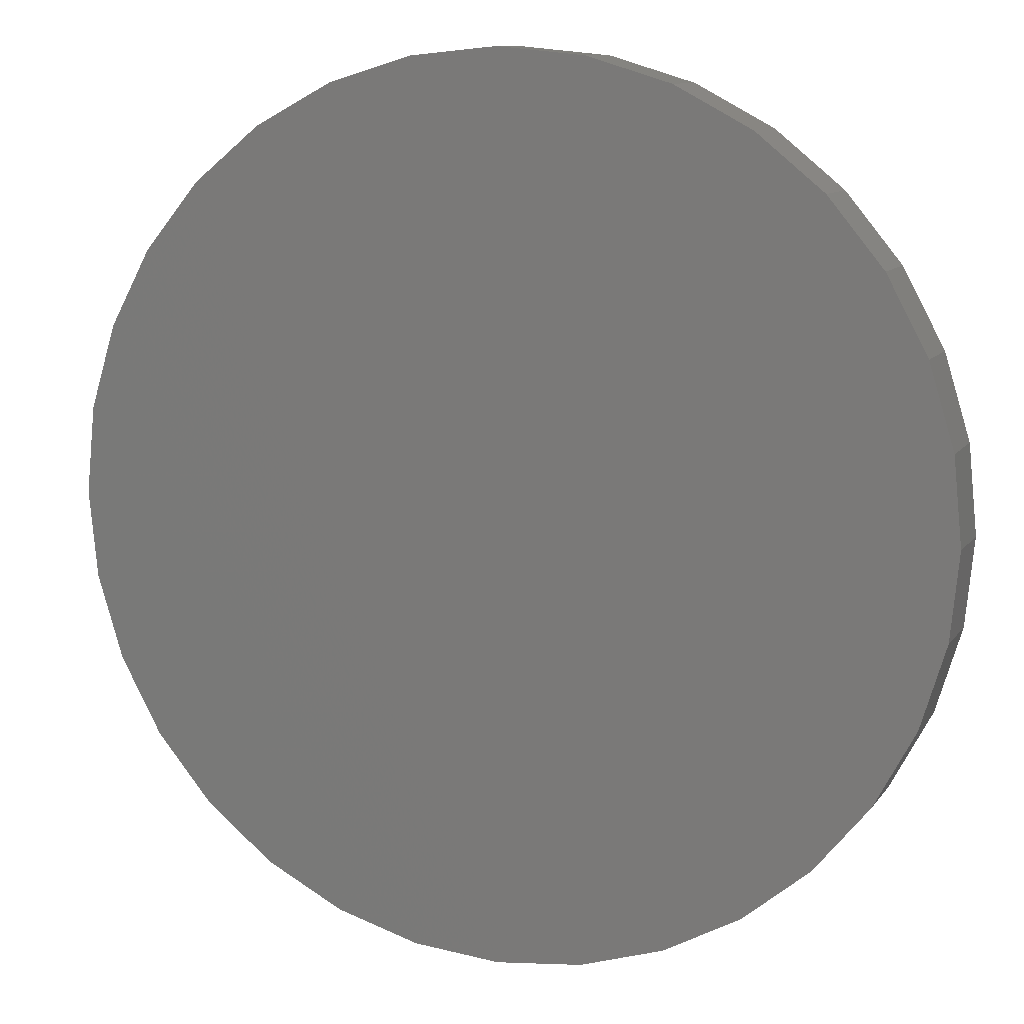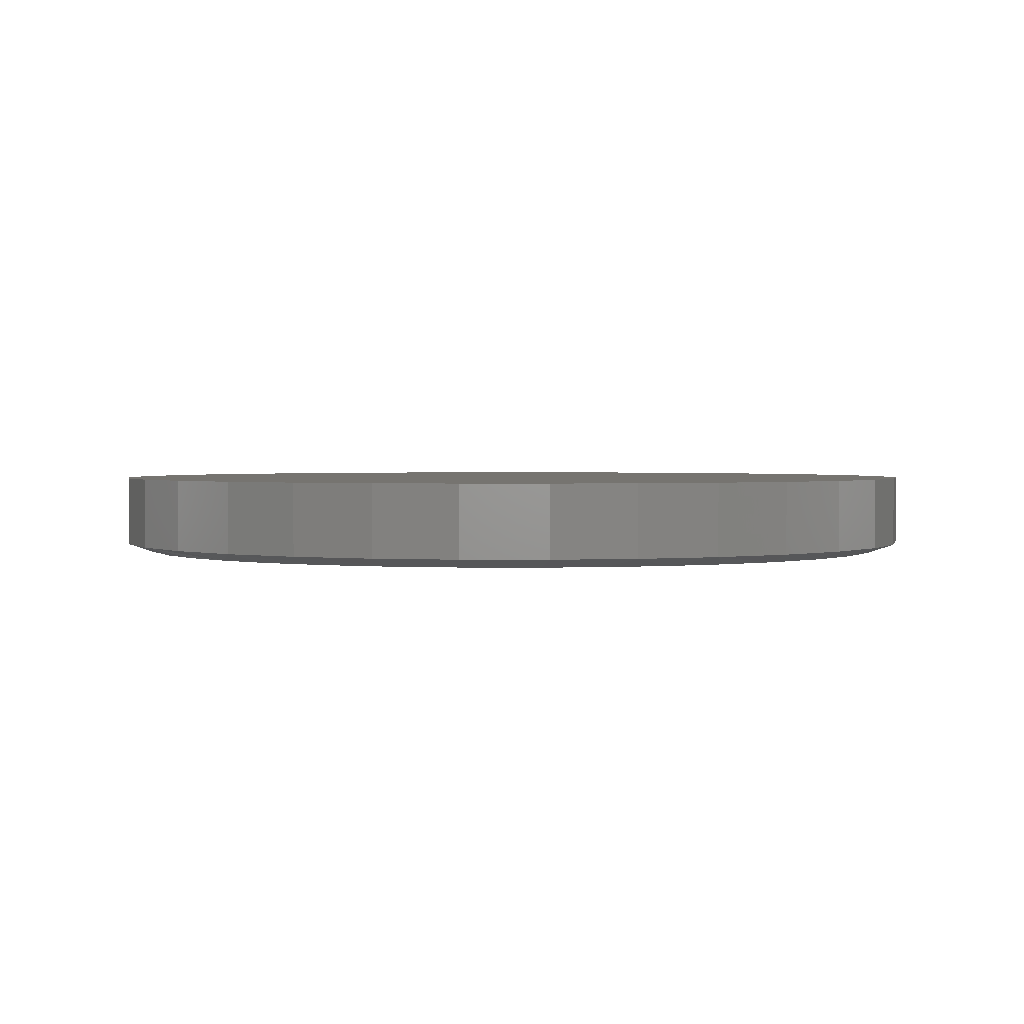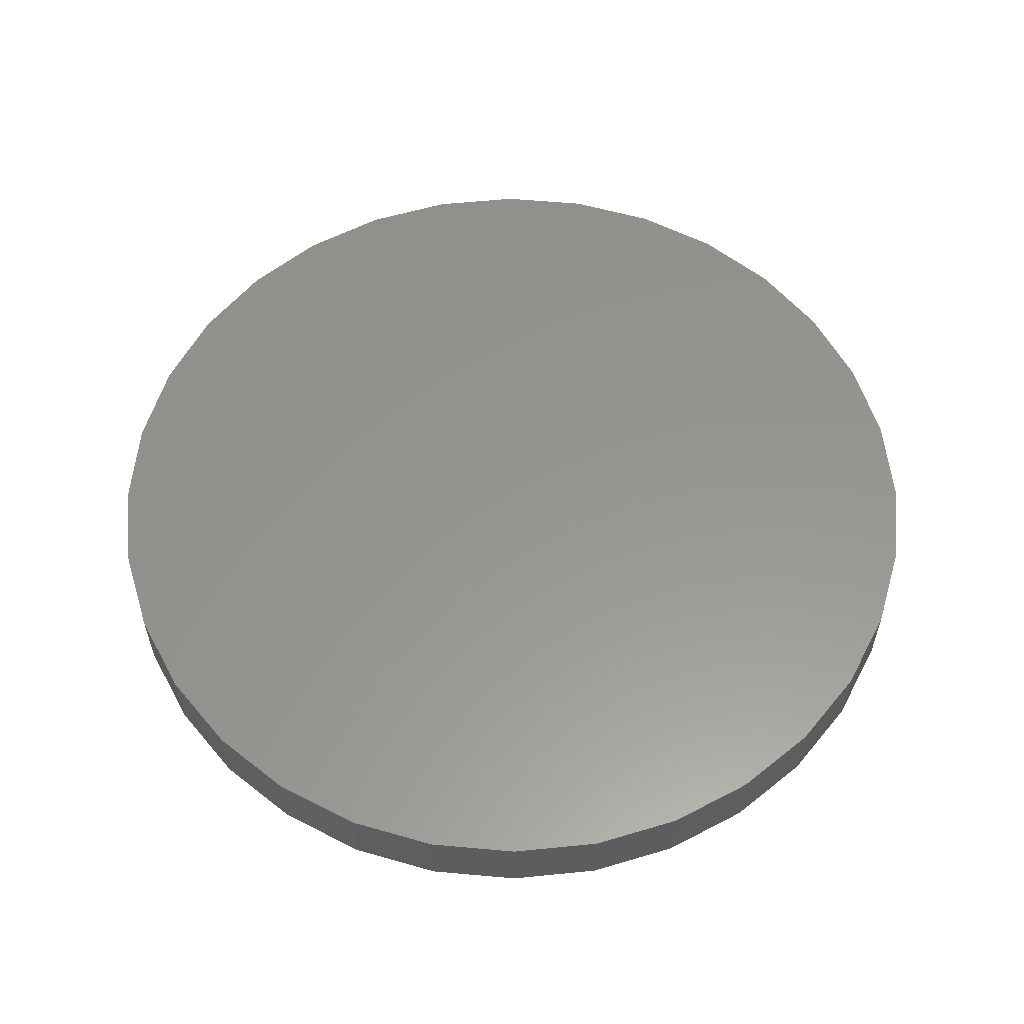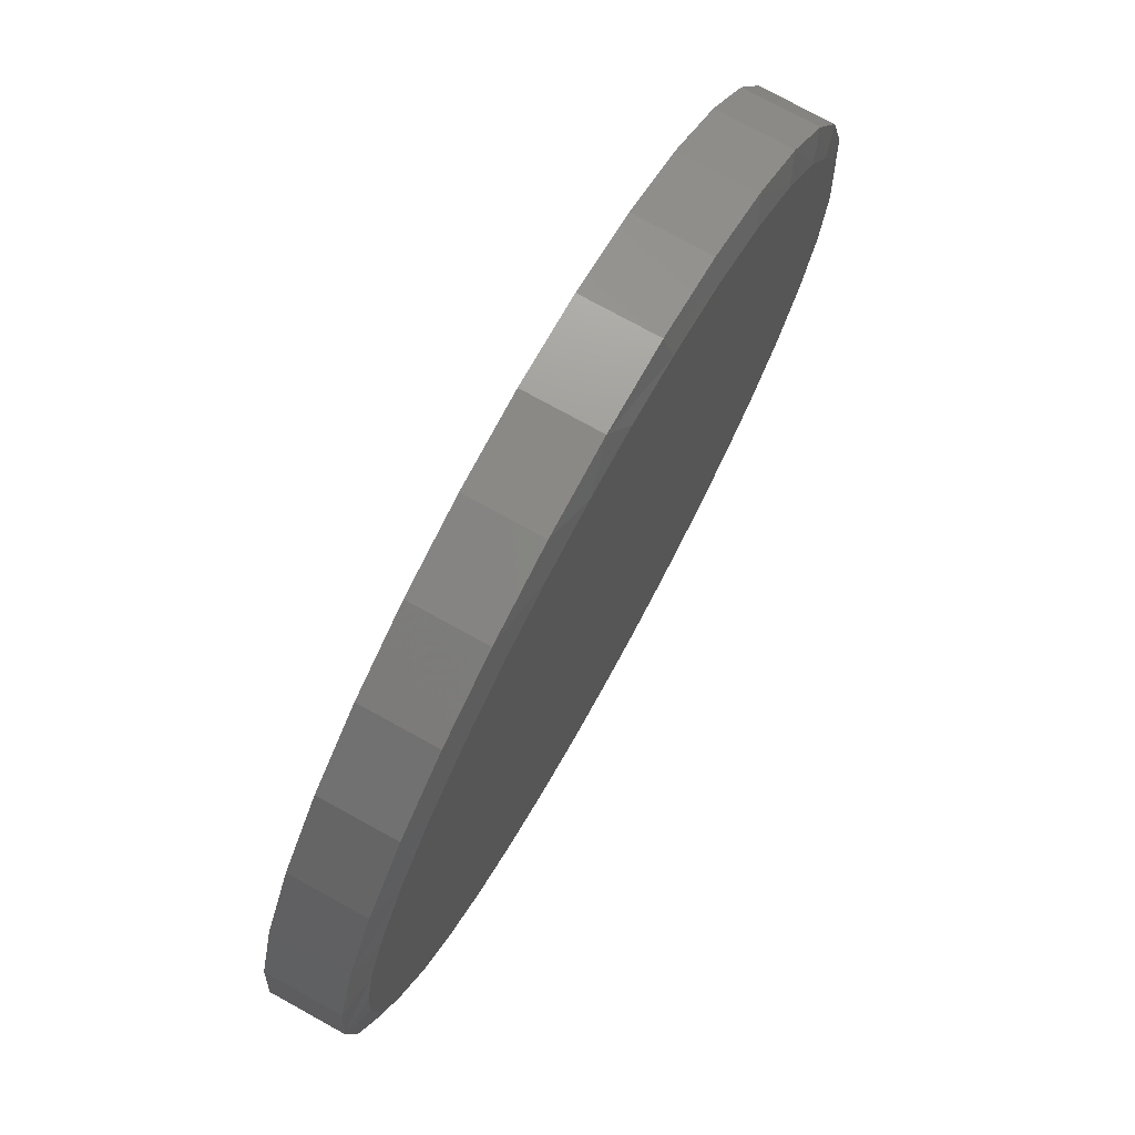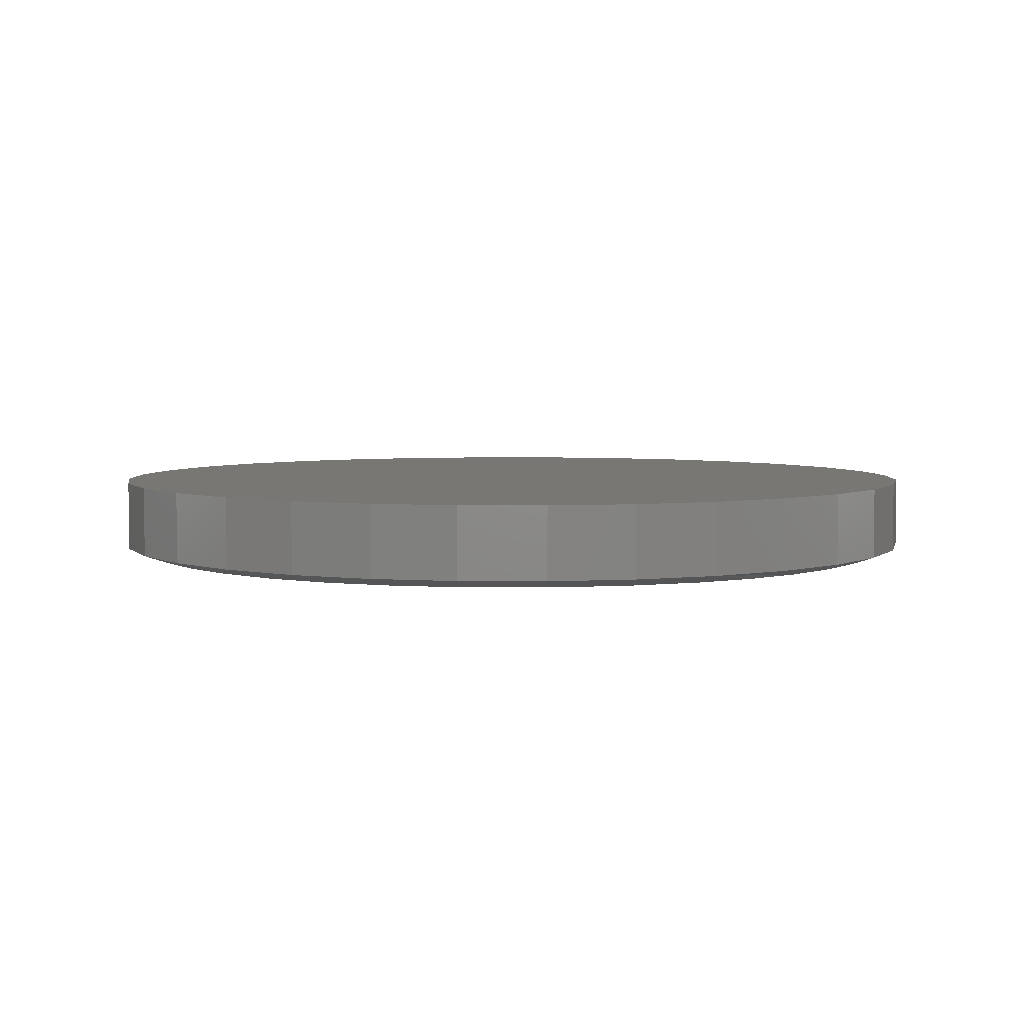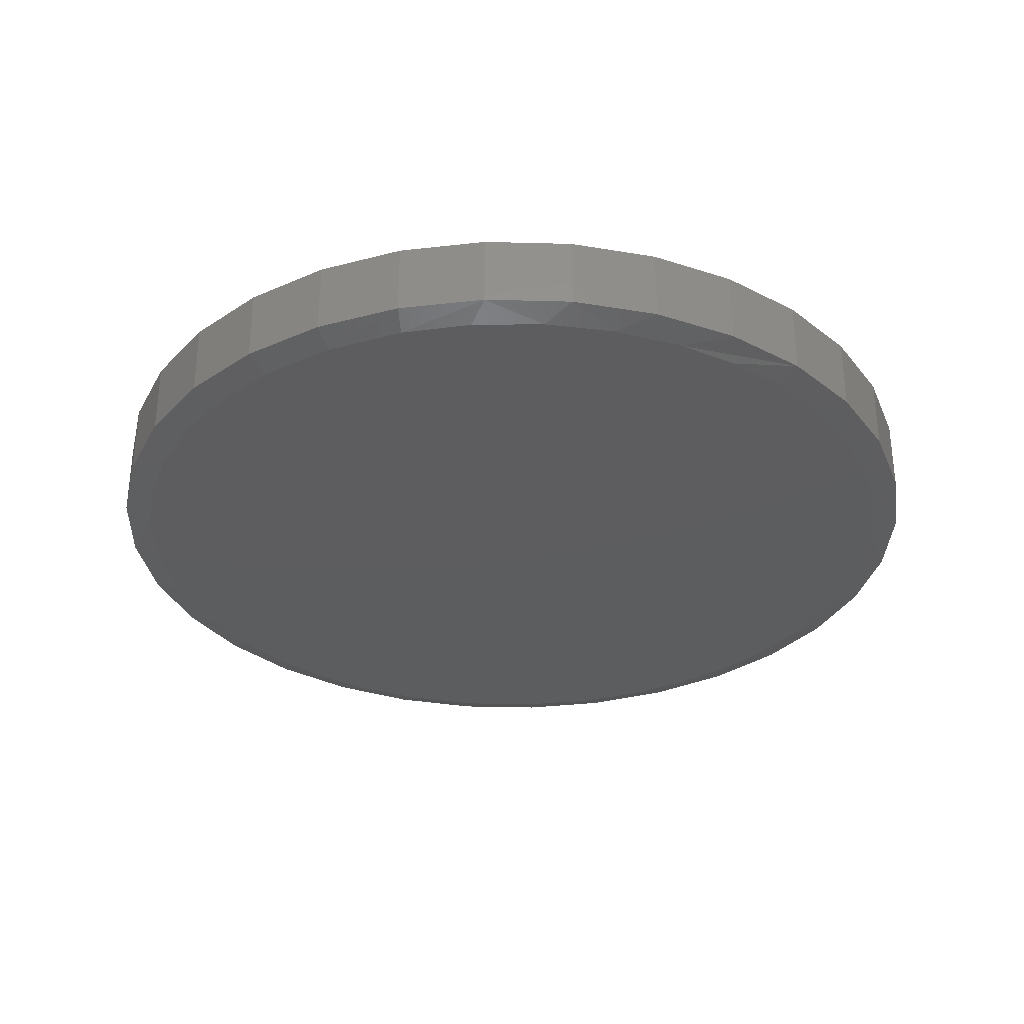
<metadata>
{"format":"stl","ext":"stl","renderer":"f3d","projection":"perspective","resolution":1024,"background":"white","views":[{"elev":10.2,"azim":-159.4,"up":"+Z"},{"elev":1.8,"azim":-27.2,"up":"+Y"},{"elev":57.9,"azim":-90.3,"up":"+Y"},{"elev":75.6,"azim":-61.1,"up":"+Z"},{"elev":4.5,"azim":-116.9,"up":"+Y"},{"elev":-32.2,"azim":138.5,"up":"+Y"}]}
</metadata>
<code>
# stl→obj: 101 verts, 198 faces
v 0.1571 -0.1406 0.6952
v 0.04837 -0.1406 0.7099
v -0.06134 -0.1406 0.7076
v -0.1694 -0.1406 0.6886
v 0.2825 -0.1406 0.6558
v -0.2732 -0.1406 0.6531
v 0.3986 -0.1406 0.5941
v -0.3853 -0.1406 0.5924
v 0.5012 -0.1406 0.512
v -0.4847 -0.1406 0.5128
v 0.5871 -0.1406 0.4124
v -0.5682 -0.1406 0.4167
v 0.6437 -0.1406 0.3183
v -0.6333 -0.1406 0.3072
v 0.6851 -0.1406 0.2165
v -0.6718 -0.1406 0.2086
v 0.7104 -0.1406 0.1096
v -0.6953 -0.1406 0.1055
v 0.7189 -0.1406 -2.01e-16
v -0.7031 -0.1406 2.145e-07
v 0.7058 -0.1406 -0.136
v -0.69 -0.1406 -0.136
v 0.6669 -0.1406 -0.2669
v -0.6511 -0.1406 -0.2669
v 0.6037 -0.1406 -0.388
v -0.5879 -0.1406 -0.388
v 0.5279 -0.1406 -0.4849
v -0.5121 -0.1406 -0.4849
v 0.4365 -0.1406 -0.5673
v -0.4208 -0.1406 -0.5673
v 0.3323 -0.1406 -0.6327
v -0.3165 -0.1406 -0.6327
v 0.2184 -0.1406 -0.6791
v -0.2026 -0.1406 -0.6791
v 0.1144 -0.1406 -0.703
v -0.09856 -0.1406 -0.703
v 0.007895 -0.1406 -0.711
v 0.7658 1.674e-16 -9.282e-17
v 0.7658 -0.125 -2.784e-16
v 0.7512 1.658e-16 -0.1479
v 0.7512 -0.125 -0.1479
v 0.7081 1.61e-16 -0.29
v 0.7081 -0.125 -0.29
v 0.6381 1.532e-16 -0.4211
v 0.6381 -0.125 -0.4211
v 0.5438 1.428e-16 -0.5359
v 0.5438 -0.125 -0.5359
v 0.429 1.3e-16 -0.6302
v 0.429 -0.125 -0.6302
v 0.2979 1.155e-16 -0.7002
v 0.2979 -0.125 -0.7002
v 0.1558 9.968e-17 -0.7433
v 0.1558 -0.125 -0.7433
v 0.007895 8.327e-17 -0.7579
v 0.007895 -0.125 -0.7579
v -0.14 6.685e-17 -0.7433
v -0.14 -0.125 -0.7433
v -0.2821 5.107e-17 -0.7002
v -0.2821 -0.125 -0.7002
v -0.4132 3.652e-17 -0.6302
v -0.4132 -0.125 -0.6302
v -0.528 2.377e-17 -0.5359
v -0.528 -0.125 -0.5359
v -0.6223 1.33e-17 -0.4211
v -0.6223 -0.125 -0.4211
v -0.6923 5.529e-18 -0.29
v -0.6923 -0.125 -0.29
v -0.7354 7.403e-19 -0.1479
v -0.7354 -0.125 -0.1479
v -0.75 -8.765e-19 9.281e-17
v -0.75 -0.125 9.281e-17
v -0.7354 7.403e-19 0.1479
v -0.7354 -0.125 0.1479
v -0.6923 5.529e-18 0.29
v -0.6923 -0.125 0.29
v -0.6223 1.33e-17 0.4211
v -0.6223 -0.125 0.4211
v -0.528 2.377e-17 0.5359
v -0.528 -0.125 0.5359
v -0.4132 3.652e-17 0.6302
v -0.4132 -0.125 0.6302
v -0.2821 5.107e-17 0.7002
v -0.2821 -0.125 0.7002
v -0.14 6.685e-17 0.7433
v -0.14 -0.125 0.7433
v 0.007895 8.327e-17 0.7579
v 0.007895 -0.125 0.7579
v 0.1558 9.968e-17 0.7433
v 0.1558 -0.125 0.7433
v 0.2979 1.155e-16 0.7002
v 0.2979 -0.125 0.7002
v 0.429 1.3e-16 0.6302
v 0.429 -0.125 0.6302
v 0.5438 1.428e-16 0.5359
v 0.5438 -0.125 0.5359
v 0.6381 1.532e-16 0.4211
v 0.6381 -0.125 0.4211
v 0.7081 1.61e-16 0.29
v 0.7081 -0.125 0.29
v 0.7512 1.658e-16 0.1479
v 0.7512 -0.125 0.1479
f 1 2 3
f 3 4 1
f 1 4 5
f 5 4 6
f 5 6 7
f 7 6 8
f 7 8 9
f 9 8 10
f 9 10 11
f 11 10 12
f 11 12 13
f 13 12 14
f 13 14 15
f 15 14 16
f 15 16 17
f 17 16 18
f 17 18 19
f 19 18 20
f 19 20 21
f 21 20 22
f 21 22 23
f 23 22 24
f 23 24 25
f 25 24 26
f 25 26 27
f 27 26 28
f 27 28 29
f 29 28 30
f 29 30 31
f 31 30 32
f 31 32 33
f 33 32 34
f 33 34 35
f 35 34 36
f 35 36 37
f 38 39 40
f 40 39 41
f 40 41 42
f 42 41 43
f 42 43 44
f 44 43 45
f 44 45 46
f 46 45 47
f 46 47 48
f 48 47 49
f 48 49 50
f 50 49 51
f 50 51 52
f 52 51 53
f 52 53 54
f 54 53 55
f 54 55 56
f 56 55 57
f 56 57 58
f 58 57 59
f 58 59 60
f 60 59 61
f 60 61 62
f 62 61 63
f 62 63 64
f 64 63 65
f 64 65 66
f 66 65 67
f 66 67 68
f 68 67 69
f 68 69 70
f 70 69 71
f 70 71 72
f 72 71 73
f 72 73 74
f 74 73 75
f 74 75 76
f 76 75 77
f 76 77 78
f 78 77 79
f 78 79 80
f 80 79 81
f 80 81 82
f 82 81 83
f 82 83 84
f 84 83 85
f 84 85 86
f 86 85 87
f 86 87 88
f 88 87 89
f 88 89 90
f 90 89 91
f 90 91 92
f 92 91 93
f 92 93 94
f 94 93 95
f 94 95 96
f 96 95 97
f 96 97 98
f 98 97 99
f 98 99 100
f 100 99 101
f 100 101 38
f 38 101 39
f 99 97 13
f 15 99 13
f 15 101 99
f 87 85 3
f 4 85 83
f 3 85 4
f 16 75 73
f 14 75 16
f 71 20 18
f 71 18 16
f 71 16 73
f 15 17 101
f 101 17 19
f 101 19 39
f 13 97 11
f 11 97 95
f 11 95 9
f 9 95 93
f 9 93 7
f 7 93 91
f 7 91 5
f 3 2 87
f 87 2 1
f 87 1 89
f 89 1 5
f 89 5 91
f 4 83 6
f 6 83 81
f 6 81 8
f 8 81 79
f 8 79 10
f 10 79 77
f 10 77 12
f 12 77 75
f 12 75 14
f 31 51 49
f 31 49 29
f 49 47 29
f 33 55 53
f 53 51 33
f 33 51 31
f 32 61 59
f 32 59 34
f 59 57 34
f 34 57 36
f 57 37 36
f 30 63 61
f 30 61 32
f 55 33 35
f 55 35 37
f 37 57 55
f 65 26 67
f 67 26 24
f 67 24 69
f 69 24 22
f 69 22 71
f 71 22 20
f 25 45 23
f 23 45 43
f 23 43 21
f 21 43 41
f 21 41 19
f 19 41 39
f 45 25 47
f 47 25 27
f 47 27 29
f 26 65 28
f 28 65 63
f 28 63 30
f 86 88 84
f 54 56 52
f 52 56 58
f 52 58 50
f 50 58 60
f 50 60 48
f 48 60 62
f 48 62 46
f 46 62 64
f 46 64 44
f 44 64 66
f 44 66 42
f 42 66 68
f 42 68 40
f 40 68 70
f 40 70 38
f 38 70 72
f 38 72 100
f 100 72 74
f 100 74 98
f 98 74 76
f 98 76 96
f 96 76 78
f 96 78 94
f 94 78 80
f 94 80 92
f 92 80 82
f 92 82 90
f 90 82 84
f 90 84 88

</code>
